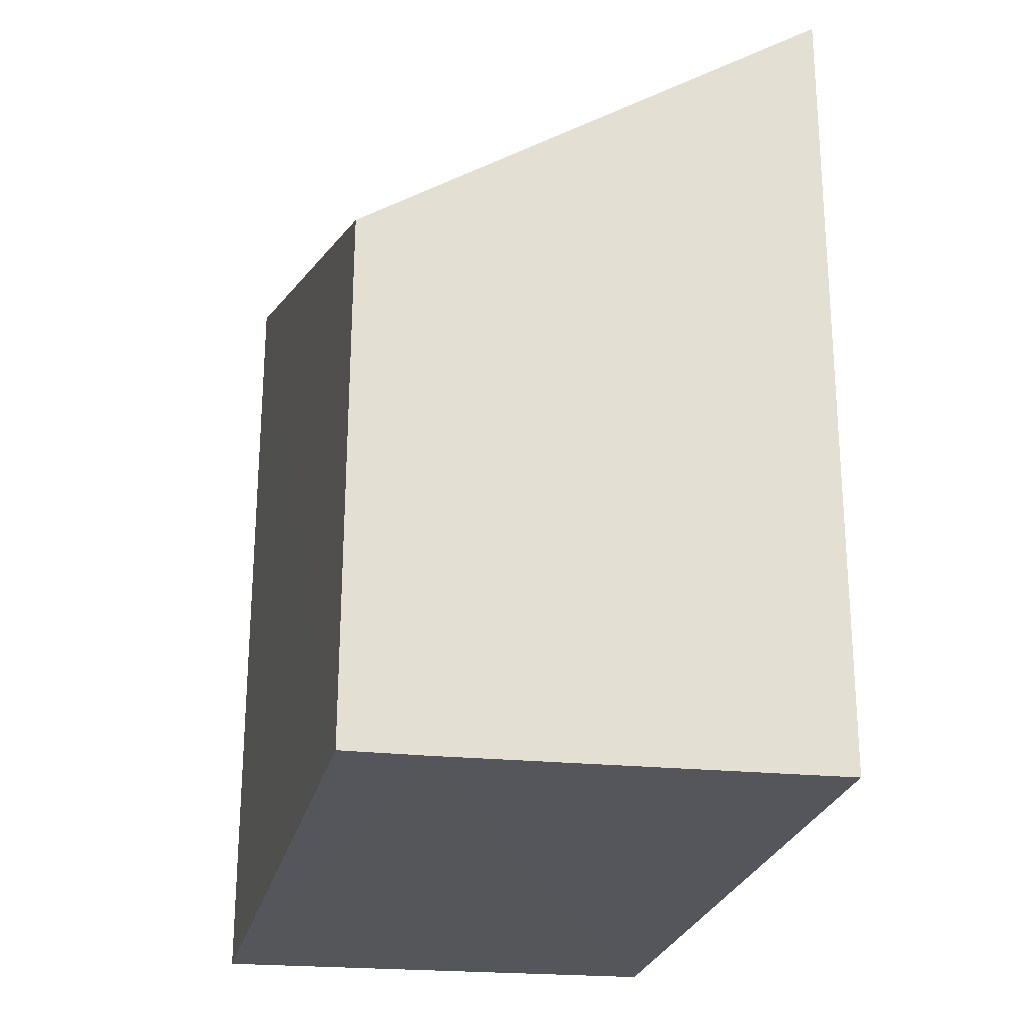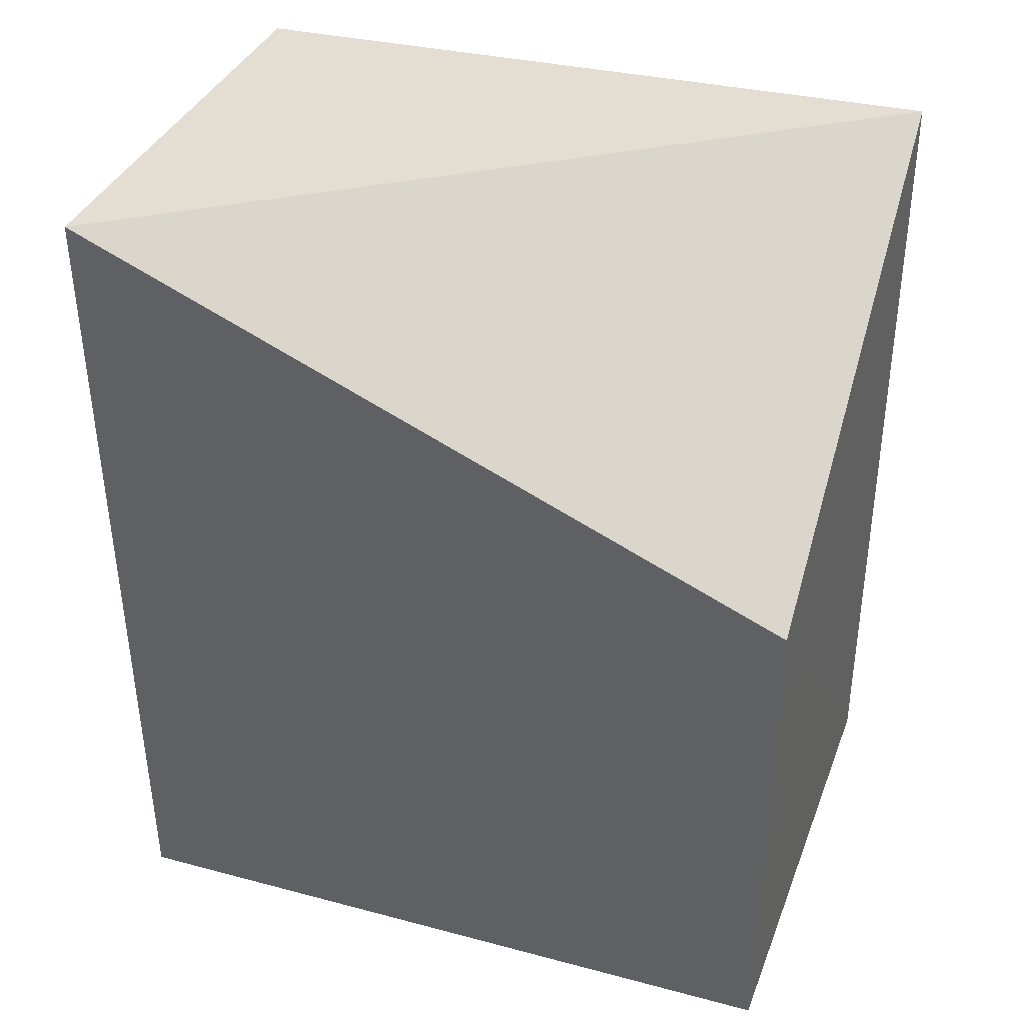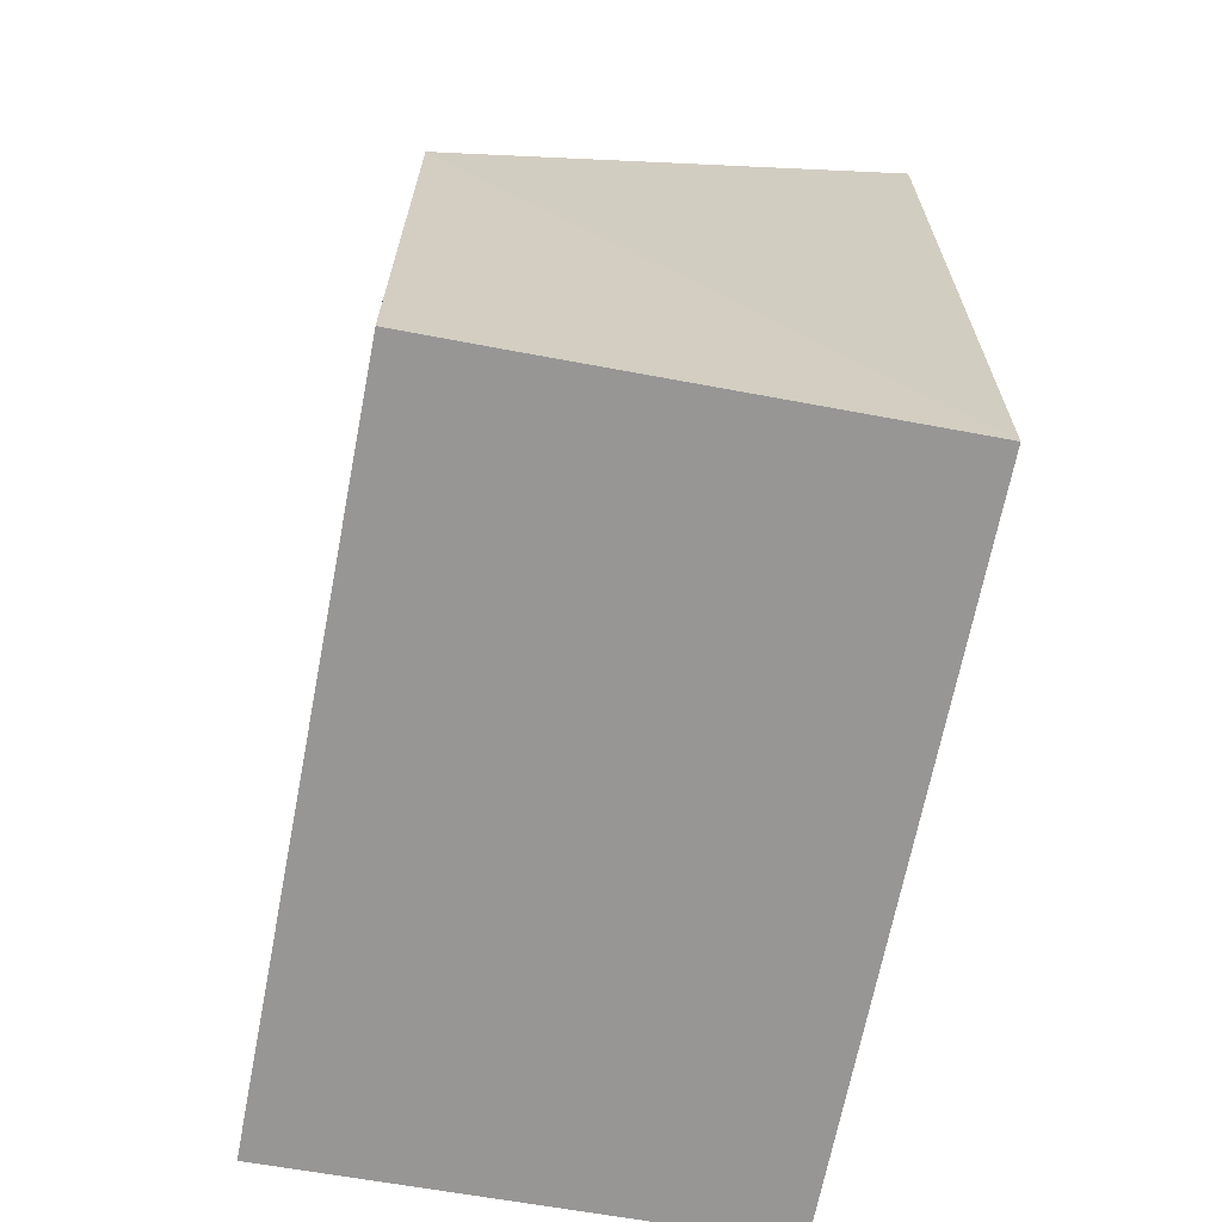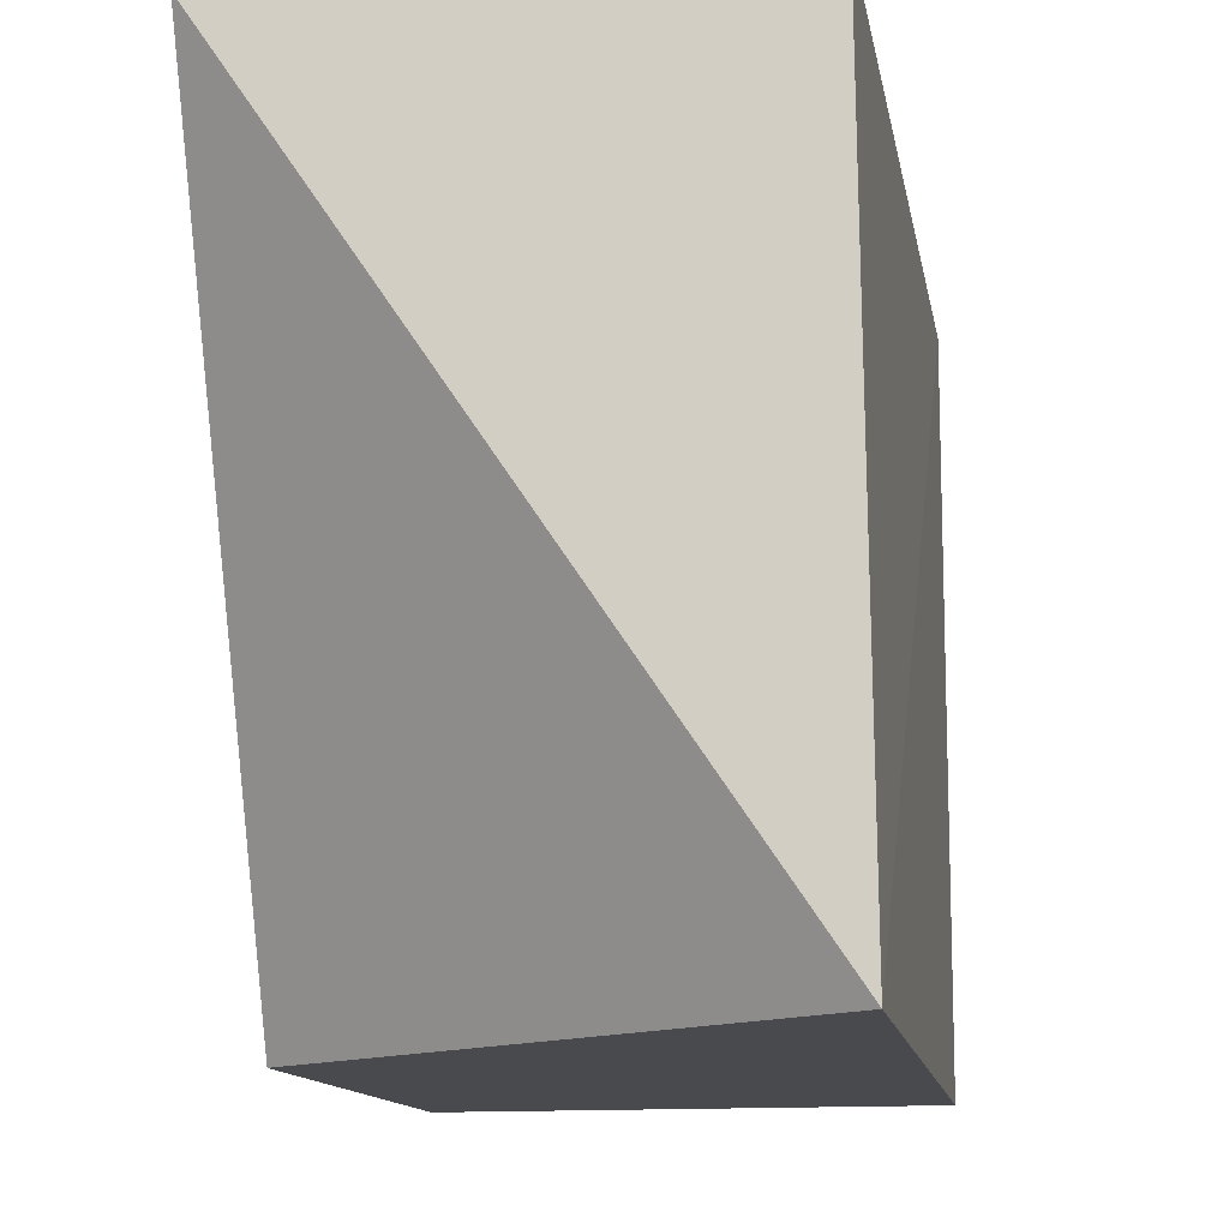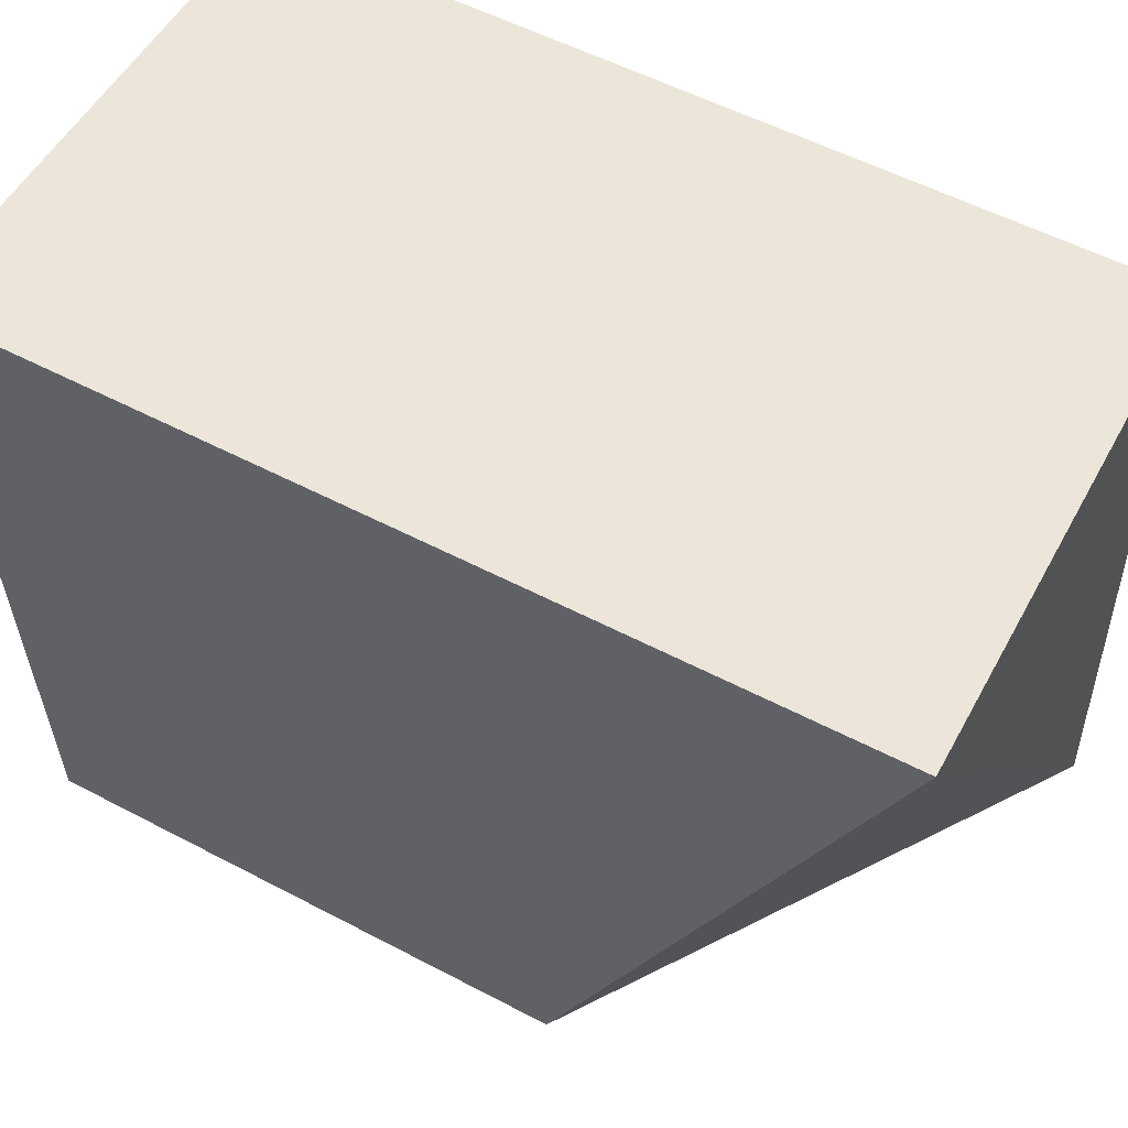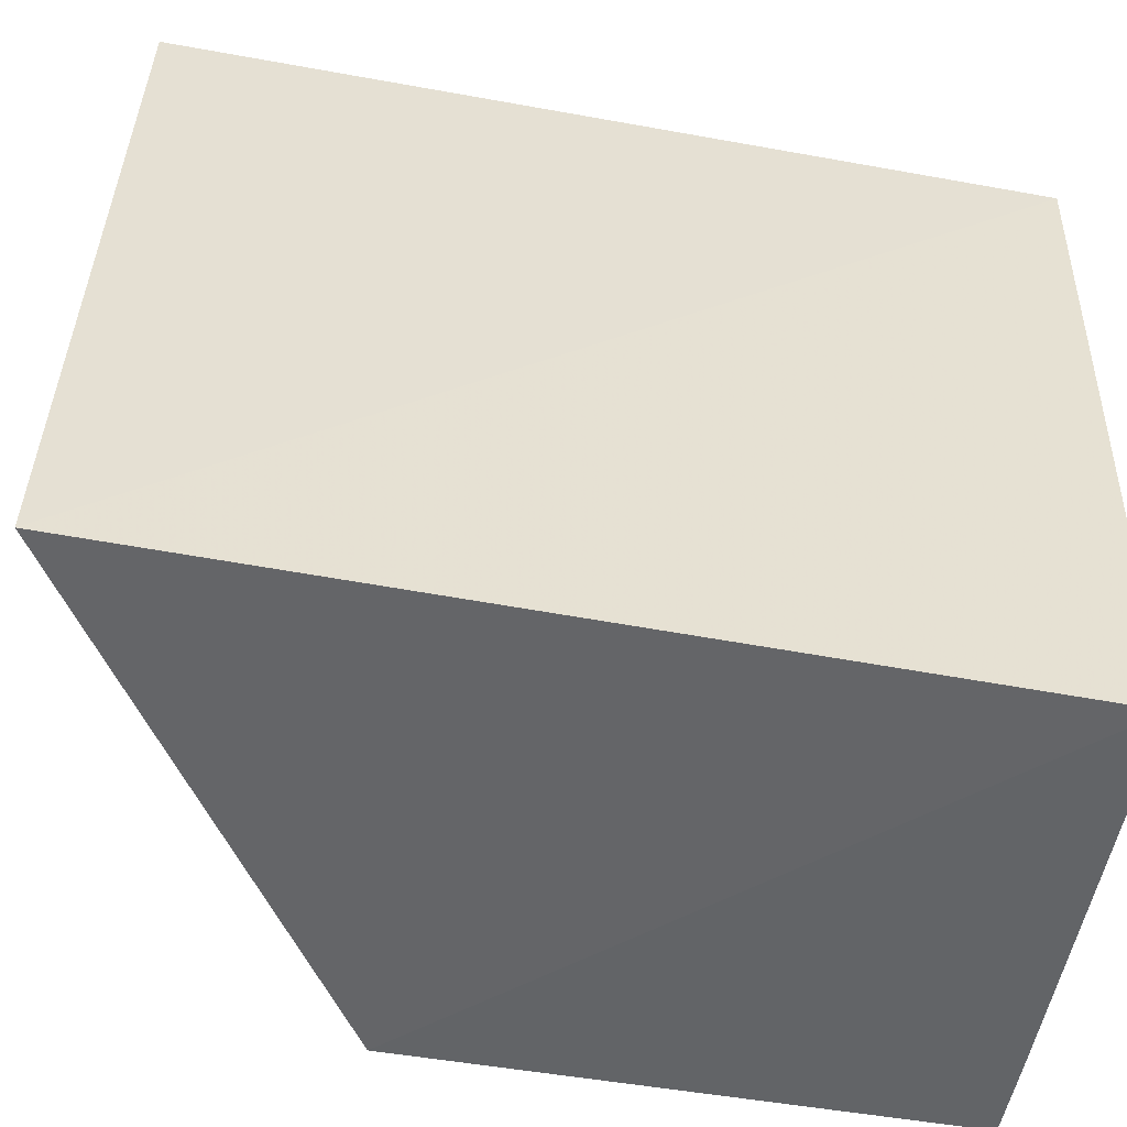
<metadata>
{"format":"obj","ext":"obj","renderer":"f3d","projection":"perspective","resolution":1024,"background":"white","views":[{"elev":-25.2,"azim":166.3,"up":"+Y"},{"elev":37.3,"azim":109.9,"up":"+Y"},{"elev":-66.6,"azim":168.9,"up":"+Y"},{"elev":-13.1,"azim":-170.1,"up":"+Z"},{"elev":56.2,"azim":118.9,"up":"+Z"},{"elev":-51.1,"azim":-101.0,"up":"+Z"}]}
</metadata>
<code>
v -0.03296 0.01567 0.1259
v -0.033 -0.01596 0.1257
v -0.03299 0.004389 0.09902
v -0.05097 0.0162 0.0992
v -0.05072 -0.01556 0.1256
v -0.03297 -0.01533 0.09905
v -0.05067 0.01553 0.1259
v -0.03592 -0.01527 0.09905
v -0.05069 -0.01485 0.09905
f 1 3 4
f 6 1 2
f 6 3 1
f 7 5 2
f 7 2 1
f 7 1 4
f 7 4 5
f 8 6 2
f 8 2 5
f 9 8 5
f 9 5 4
f 9 4 3
f 9 3 6
f 9 6 8

</code>
